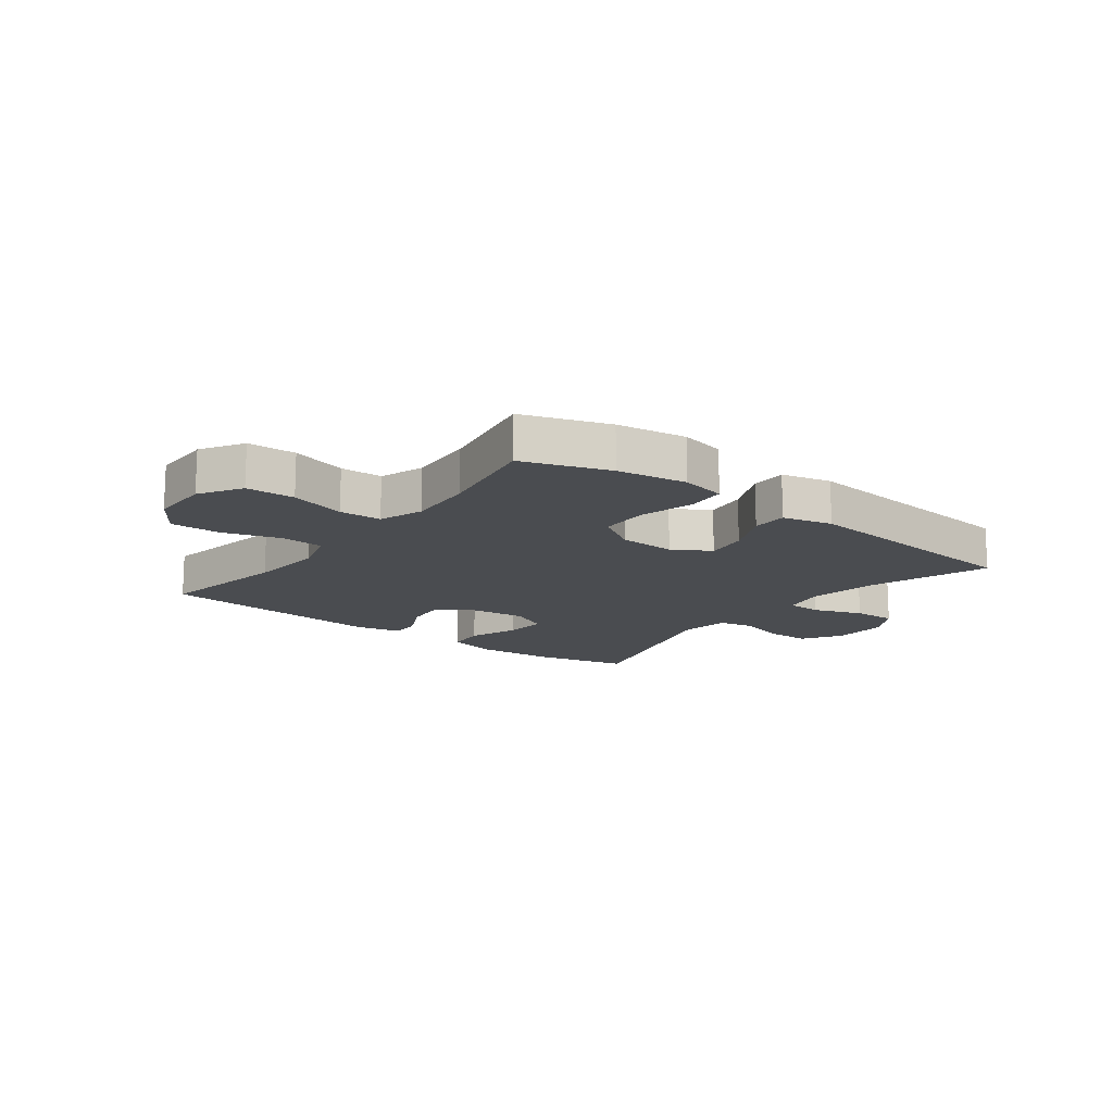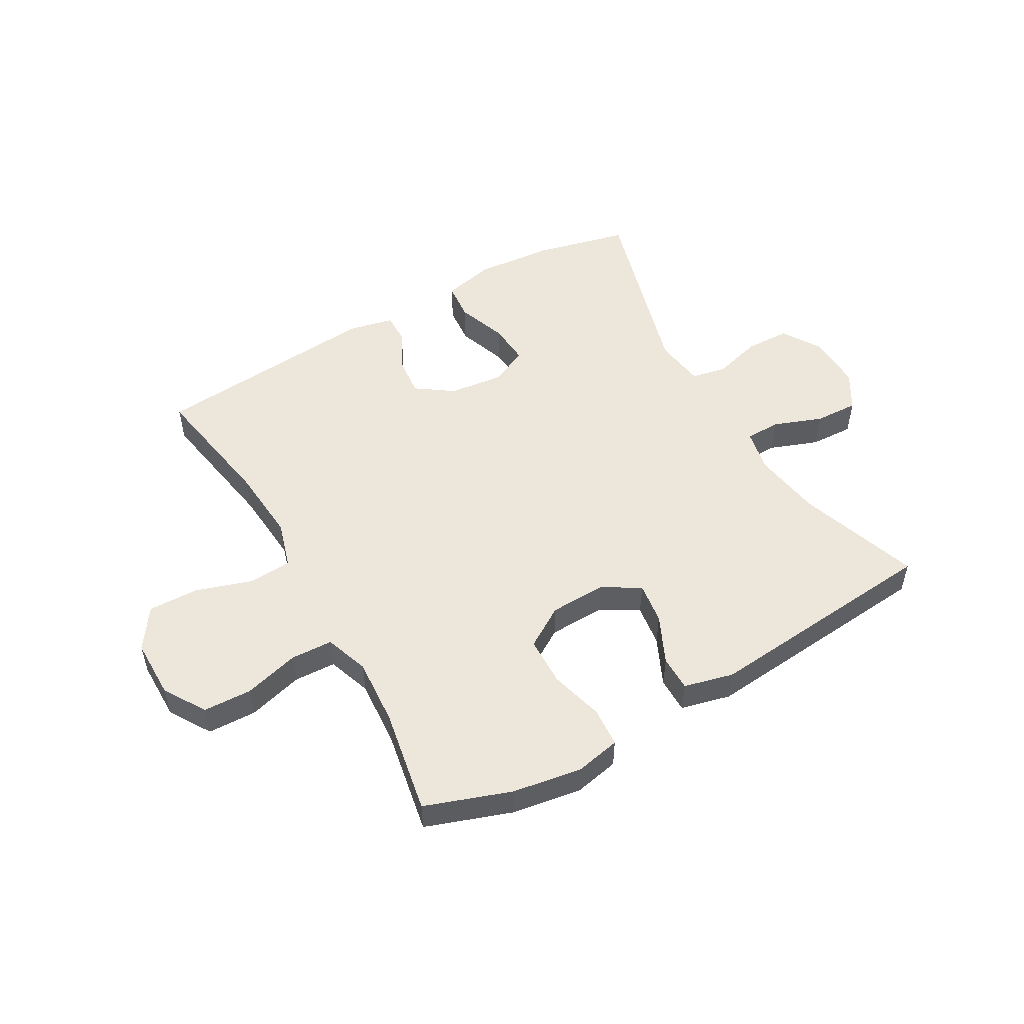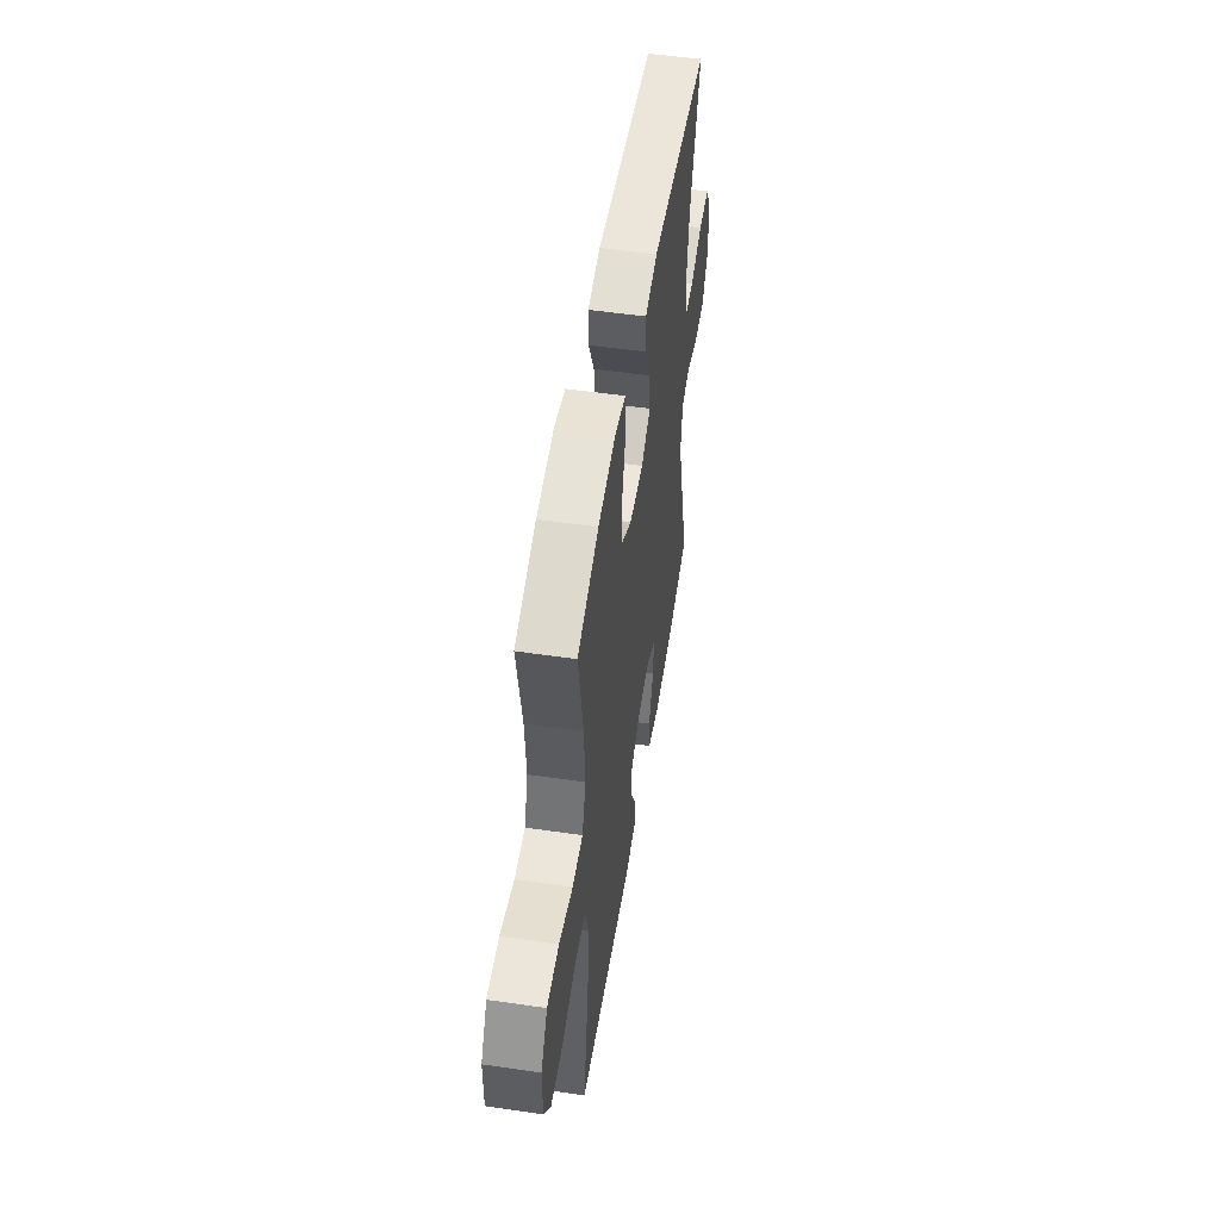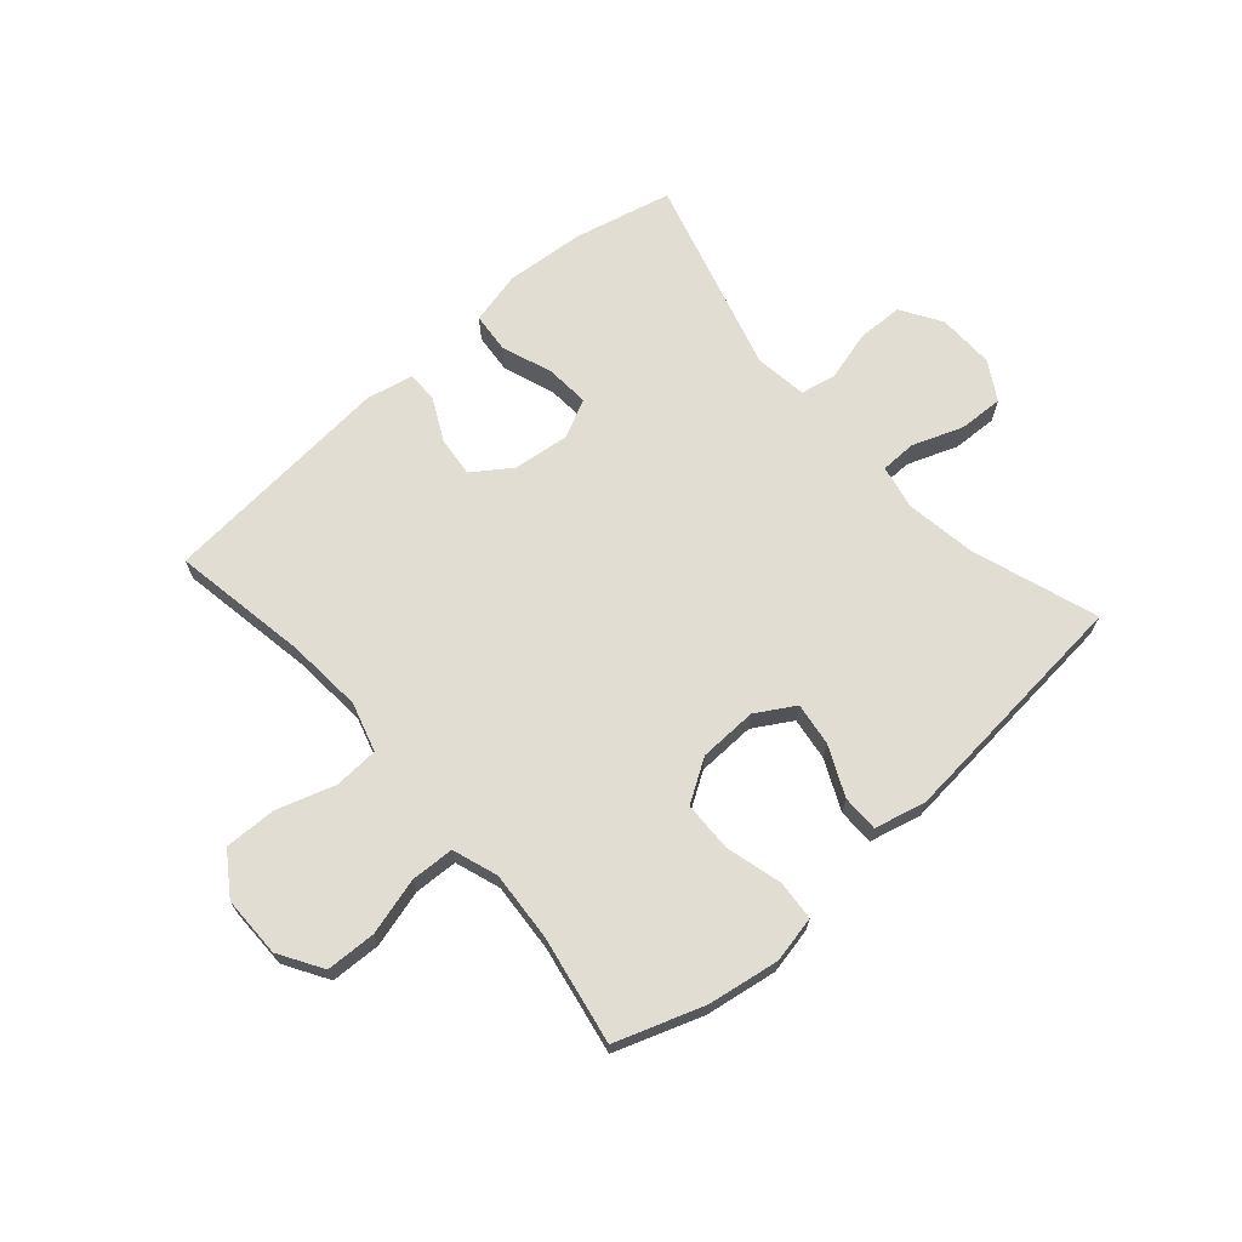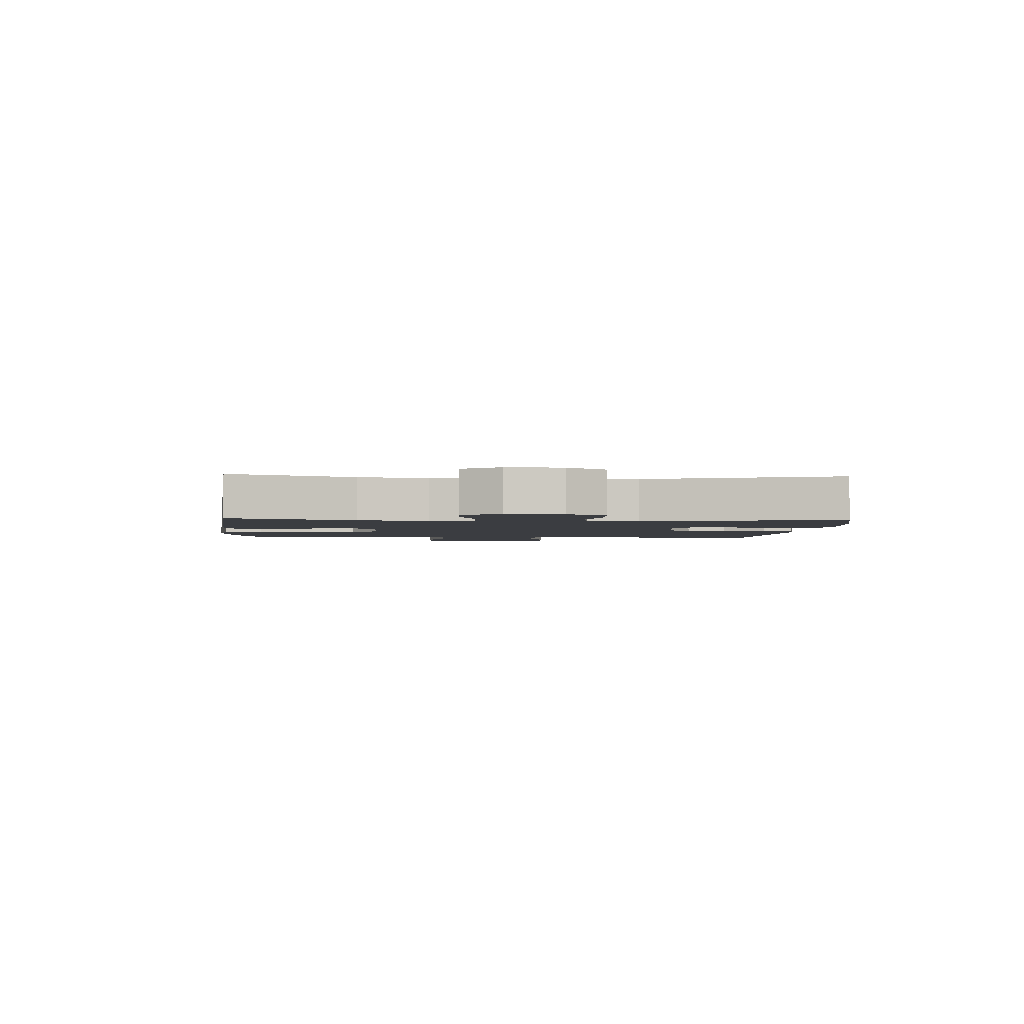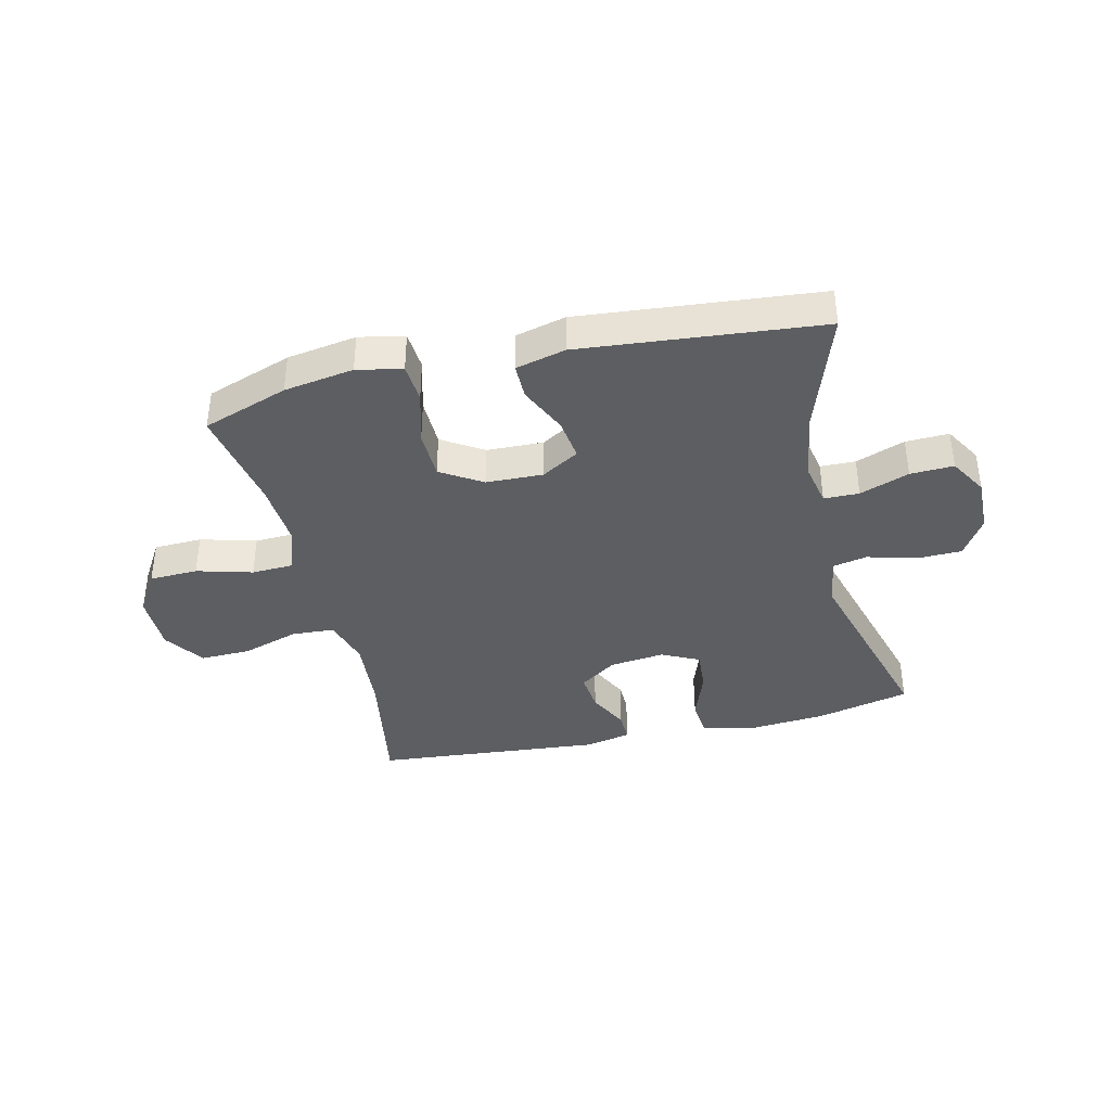
<metadata>
{"format":"obj","ext":"obj","renderer":"f3d","projection":"perspective","resolution":1024,"background":"white","views":[{"elev":-14.8,"azim":-37.4,"up":"+Y"},{"elev":51.6,"azim":-29.7,"up":"+Y"},{"elev":51.9,"azim":-81.1,"up":"+Z"},{"elev":68.3,"azim":-41.2,"up":"+Y"},{"elev":-2.5,"azim":86.5,"up":"+Y"},{"elev":-38.4,"azim":13.2,"up":"+Y"}]}
</metadata>
<code>
v 0.5 0.07 -0.5
v 0.339 0.07 -0.538
v 0.205 0.07 -0.549
v 0.117 0.07 -0.528
v 0.111 0.07 -0.462
v 0.142 0.07 -0.376
v 0.147 0.07 -0.304
v 0.083 0.07 -0.273
v -0.011 0.07 -0.284
v -0.074 0.07 -0.328
v -0.067 0.07 -0.395
v -0.032 0.07 -0.465
v -0.031 0.07 -0.517
v -0.109 0.07 -0.534
v -0.5 0.07 -0.5
v -0.461 0.07 -0.274
v -0.451 0.07 -0.146
v -0.475 0.07 -0.064
v -0.549 0.07 -0.06
v -0.646 0.07 -0.091
v -0.732 0.07 -0.093
v -0.779 0.07 -0.024
v -0.779 0.07 0.078
v -0.735 0.07 0.15
v -0.652 0.07 0.153
v -0.557 0.07 0.127
v -0.485 0.07 0.13
v -0.459 0.07 0.205
v -0.467 0.07 0.32
v -0.5 0.07 0.5
v -0.354 0.07 0.551
v -0.235 0.07 0.57
v -0.158 0.07 0.554
v -0.153 0.07 0.487
v -0.178 0.07 0.395
v -0.176 0.07 0.311
v -0.106 0.07 0.267
v -0.009 0.07 0.264
v 0.055 0.07 0.302
v 0.045 0.07 0.374
v 0.007 0.07 0.456
v 0.007 0.07 0.517
v 0.092 0.07 0.538
v 0.5 0.07 0.5
v 0.429 0.07 0.291
v 0.411 0.07 0.174
v 0.426 0.07 0.1
v 0.486 0.07 0.099
v 0.57 0.07 0.13
v 0.644 0.07 0.133
v 0.682 0.07 0.069
v 0.68 0.07 -0.026
v 0.638 0.07 -0.093
v 0.562 0.07 -0.095
v 0.478 0.07 -0.072
v 0.419 0.07 -0.084
v 0.407 0.07 -0.171
v 0.5 0 -0.5
v 0.339 0 -0.538
v 0.205 0 -0.549
v 0.117 0 -0.528
v 0.111 0 -0.462
v 0.142 0 -0.376
v 0.147 0 -0.304
v 0.083 0 -0.273
v -0.011 0 -0.284
v -0.074 0 -0.328
v -0.067 0 -0.395
v -0.032 0 -0.465
v -0.031 0 -0.517
v -0.109 0 -0.534
v -0.5 0 -0.5
v -0.461 0 -0.274
v -0.451 0 -0.146
v -0.475 0 -0.064
v -0.549 0 -0.06
v -0.646 0 -0.091
v -0.732 0 -0.093
v -0.779 0 -0.024
v -0.779 0 0.078
v -0.735 0 0.15
v -0.652 0 0.153
v -0.557 0 0.127
v -0.485 0 0.13
v -0.459 0 0.205
v -0.467 0 0.32
v -0.5 0 0.5
v -0.354 0 0.551
v -0.235 0 0.57
v -0.158 0 0.554
v -0.153 0 0.487
v -0.178 0 0.395
v -0.176 0 0.311
v -0.106 0 0.267
v -0.009 0 0.264
v 0.055 0 0.302
v 0.045 0 0.374
v 0.007 0 0.456
v 0.007 0 0.517
v 0.092 0 0.538
v 0.5 0 0.5
v 0.429 0 0.291
v 0.411 0 0.174
v 0.426 0 0.1
v 0.486 0 0.099
v 0.57 0 0.13
v 0.644 0 0.133
v 0.682 0 0.069
v 0.68 0 -0.026
v 0.638 0 -0.093
v 0.562 0 -0.095
v 0.478 0 -0.072
v 0.419 0 -0.084
v 0.407 0 -0.171
f 52 53 54 55
f 52 55 56
f 51 52 56
f 48 49 50 51
f 47 48 51 56
f 46 47 56 57
f 42 43 44 45
f 40 41 42 45
f 39 40 45 46
f 38 39 46 57
f 32 33 34 35
f 32 35 36
f 29 30 31 32
f 28 29 32 36
f 27 28 36 37
f 23 24 25 26
f 23 26 27
f 22 23 27
f 19 20 21 22
f 18 19 22 27
f 17 18 27 37
f 13 14 15 16
f 11 12 13 16
f 10 11 16 17
f 9 10 17 37
f 3 4 5 6
f 3 6 7
f 2 3 7
f 1 2 7
f 57 1 7
f 38 57 7 8
f 8 9 37 38
f 112 111 110 109
f 113 112 109
f 113 109 108
f 108 107 106 105
f 113 108 105 104
f 114 113 104 103
f 102 101 100 99
f 102 99 98 97
f 103 102 97 96
f 114 103 96 95
f 92 91 90 89
f 93 92 89
f 89 88 87 86
f 93 89 86 85
f 94 93 85 84
f 83 82 81 80
f 84 83 80
f 84 80 79
f 79 78 77 76
f 84 79 76 75
f 94 84 75 74
f 73 72 71 70
f 73 70 69 68
f 74 73 68 67
f 94 74 67 66
f 63 62 61 60
f 64 63 60
f 64 60 59
f 64 59 58
f 64 58 114
f 65 64 114 95
f 95 94 66 65
f 1 58 59 2
f 2 59 60 3
f 3 60 61 4
f 4 61 62 5
f 5 62 63 6
f 6 63 64 7
f 7 64 65 8
f 8 65 66 9
f 9 66 67 10
f 10 67 68 11
f 11 68 69 12
f 12 69 70 13
f 13 70 71 14
f 14 71 72 15
f 15 72 73 16
f 16 73 74 17
f 17 74 75 18
f 18 75 76 19
f 19 76 77 20
f 20 77 78 21
f 21 78 79 22
f 22 79 80 23
f 23 80 81 24
f 24 81 82 25
f 25 82 83 26
f 26 83 84 27
f 27 84 85 28
f 28 85 86 29
f 29 86 87 30
f 30 87 88 31
f 31 88 89 32
f 32 89 90 33
f 33 90 91 34
f 34 91 92 35
f 35 92 93 36
f 36 93 94 37
f 37 94 95 38
f 38 95 96 39
f 39 96 97 40
f 40 97 98 41
f 41 98 99 42
f 42 99 100 43
f 43 100 101 44
f 44 101 102 45
f 45 102 103 46
f 46 103 104 47
f 47 104 105 48
f 48 105 106 49
f 49 106 107 50
f 50 107 108 51
f 51 108 109 52
f 52 109 110 53
f 53 110 111 54
f 54 111 112 55
f 55 112 113 56
f 56 113 114 57
f 57 114 58 1

</code>
